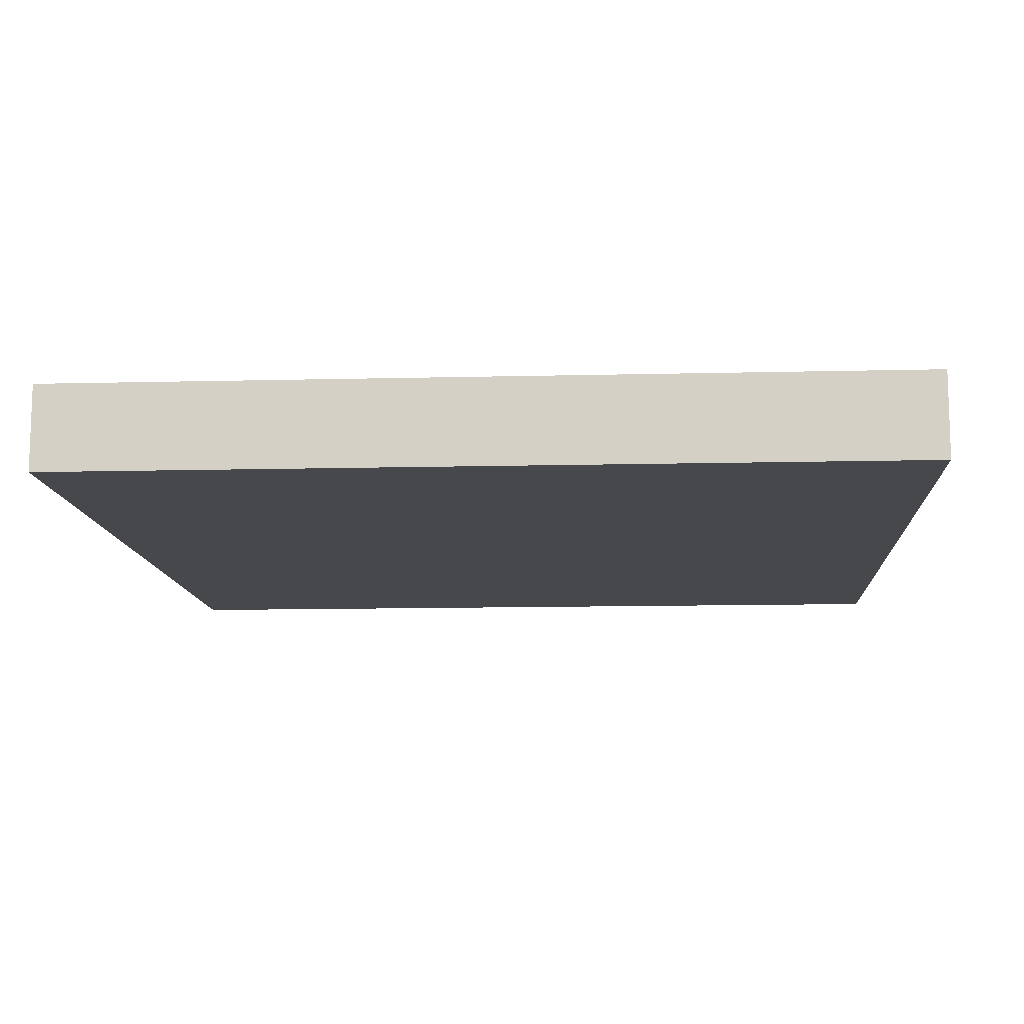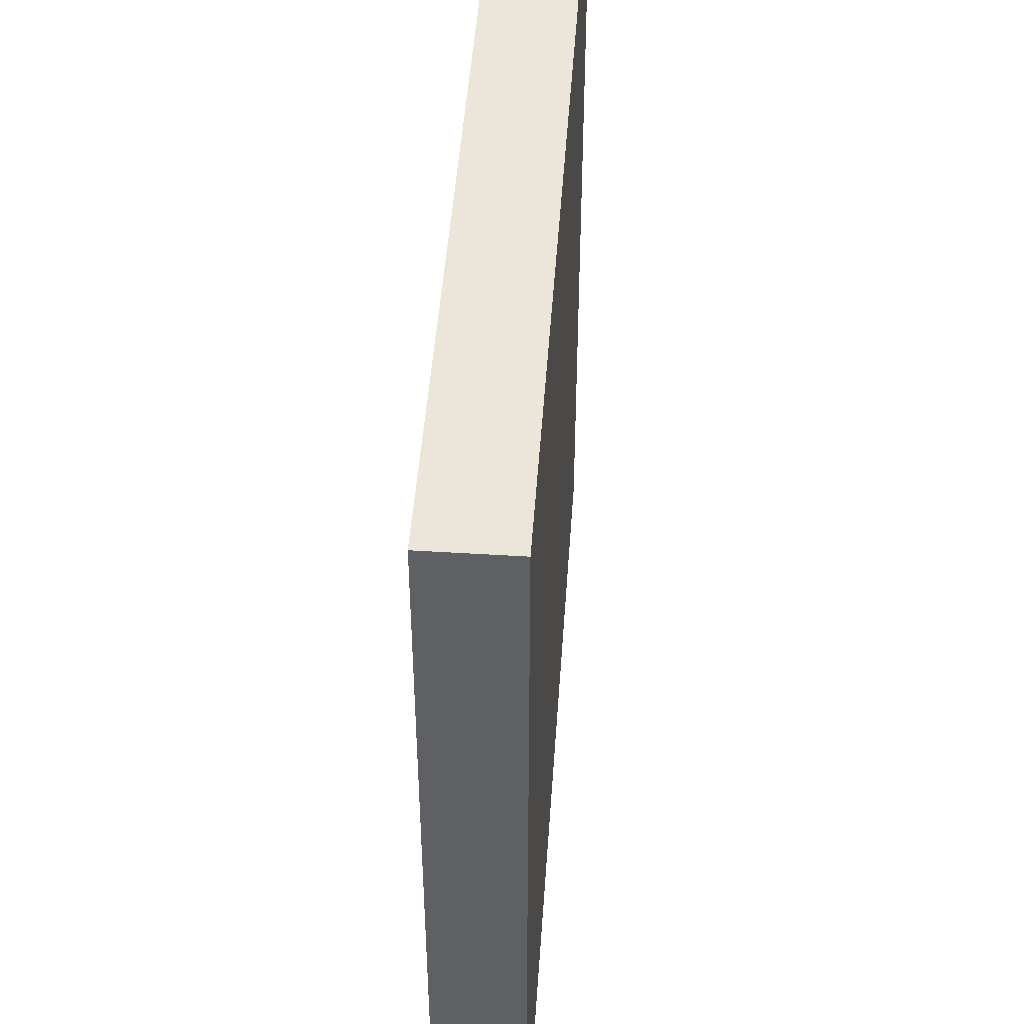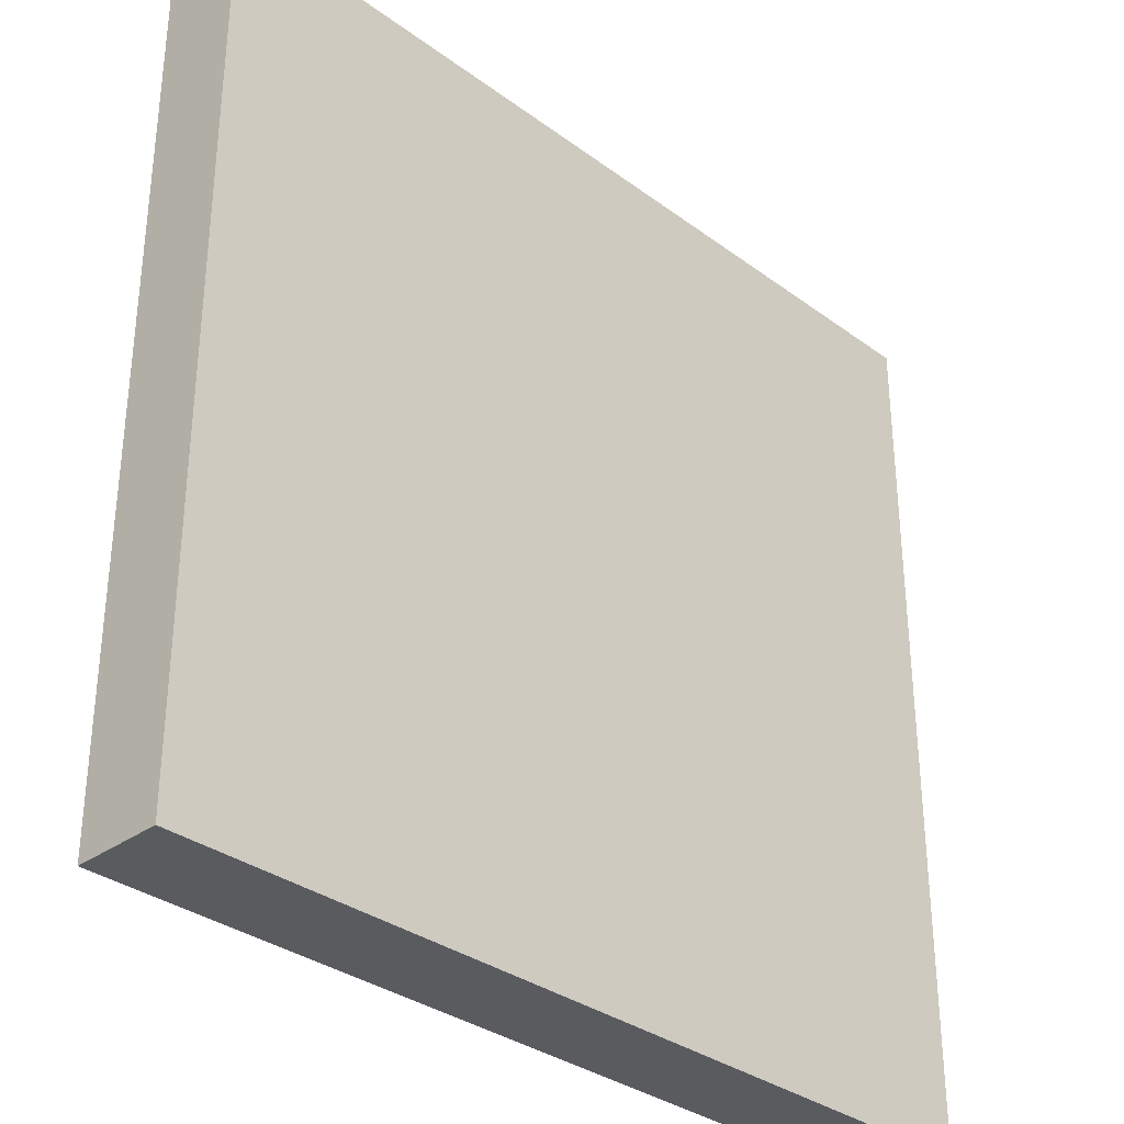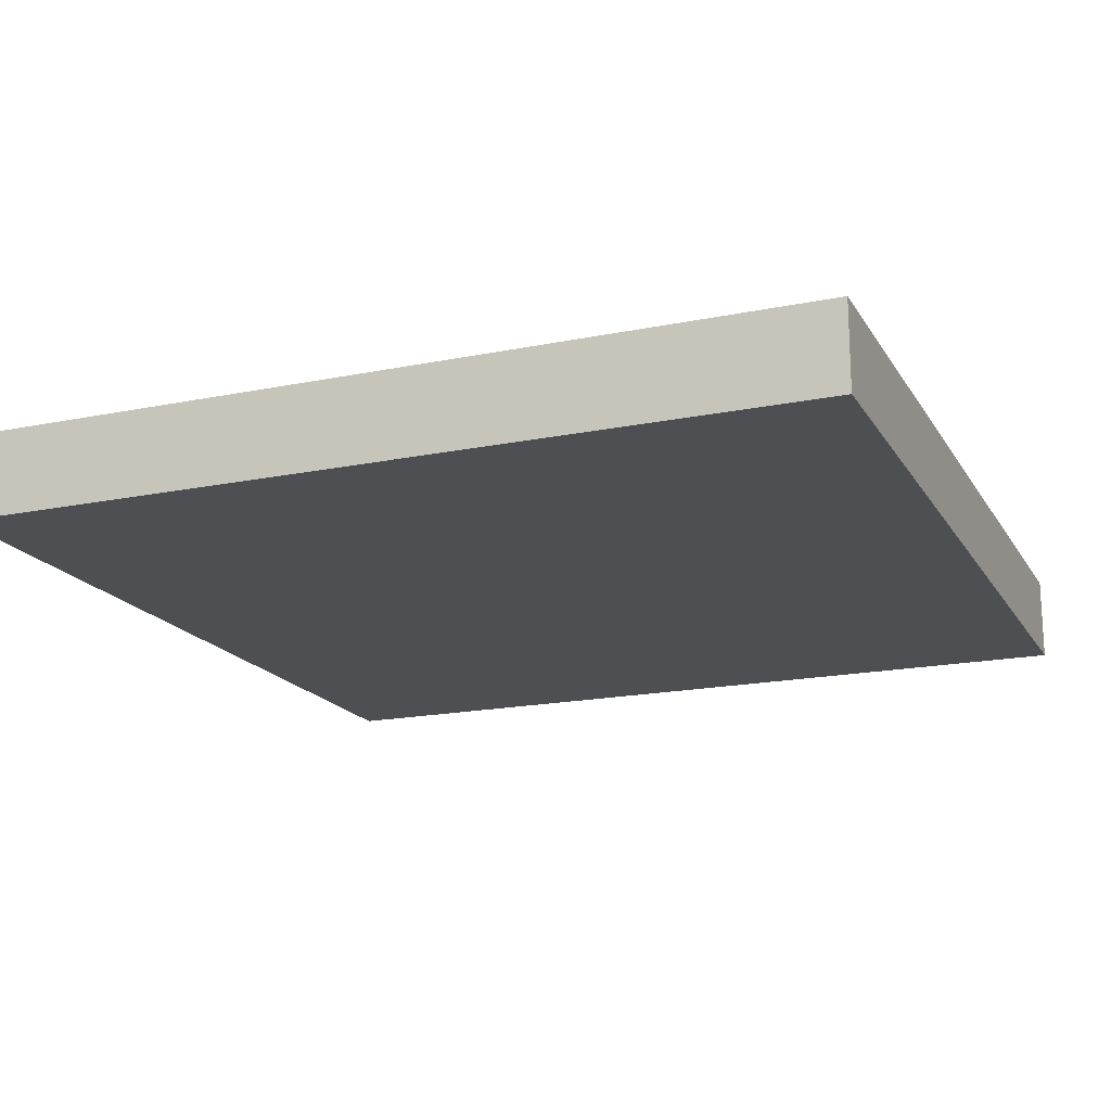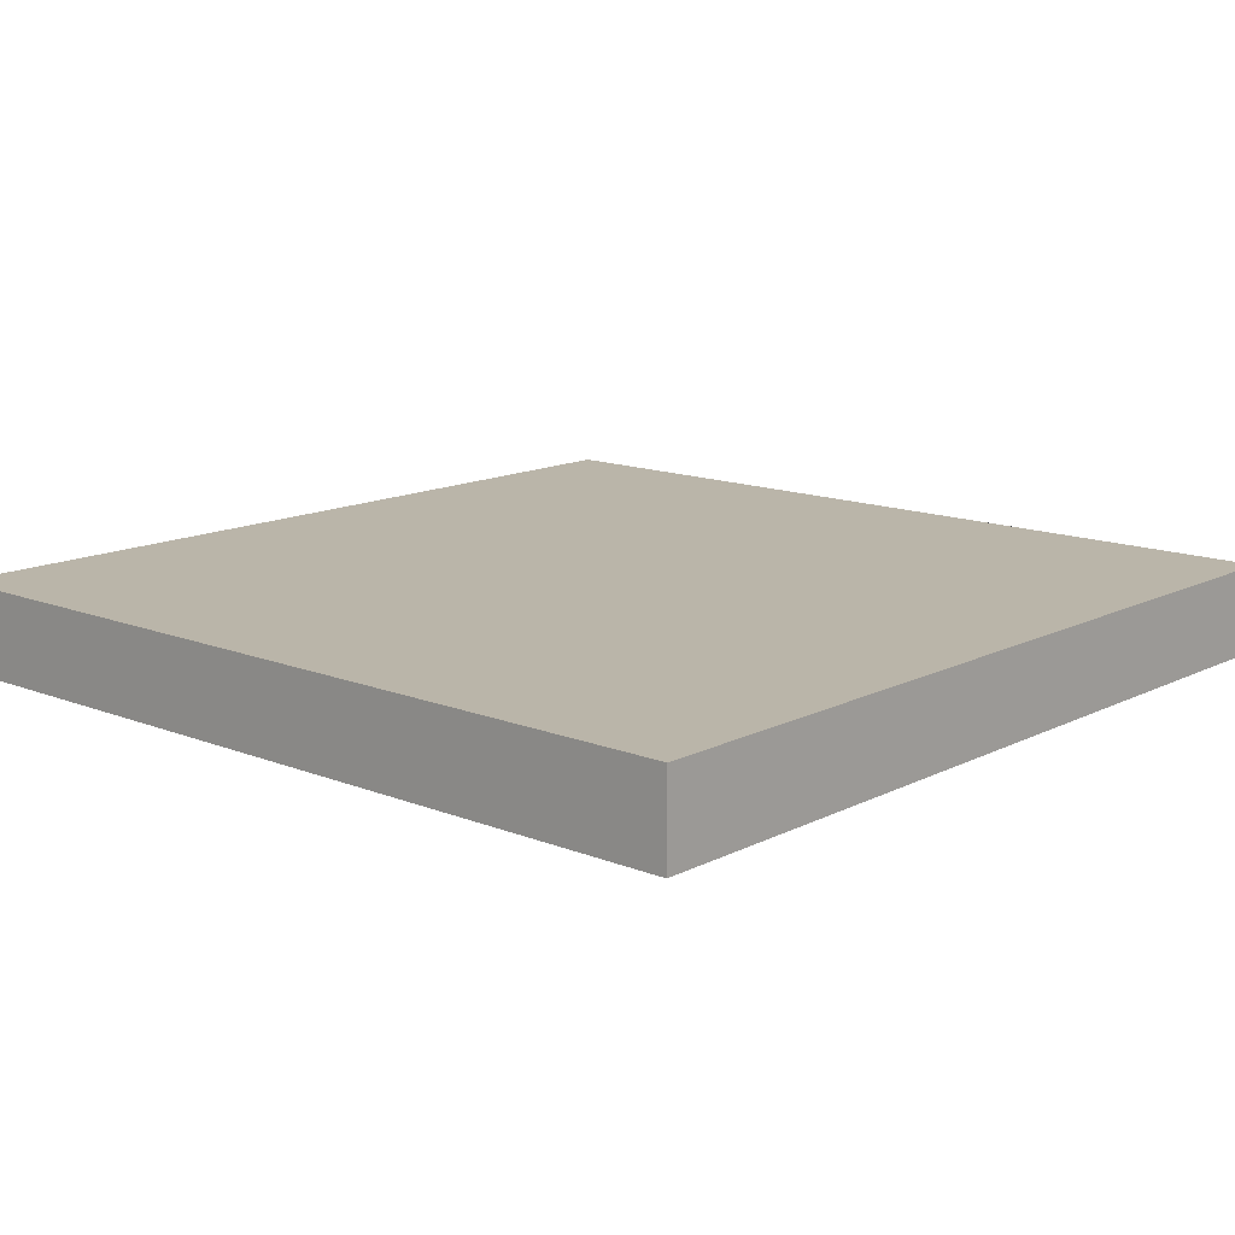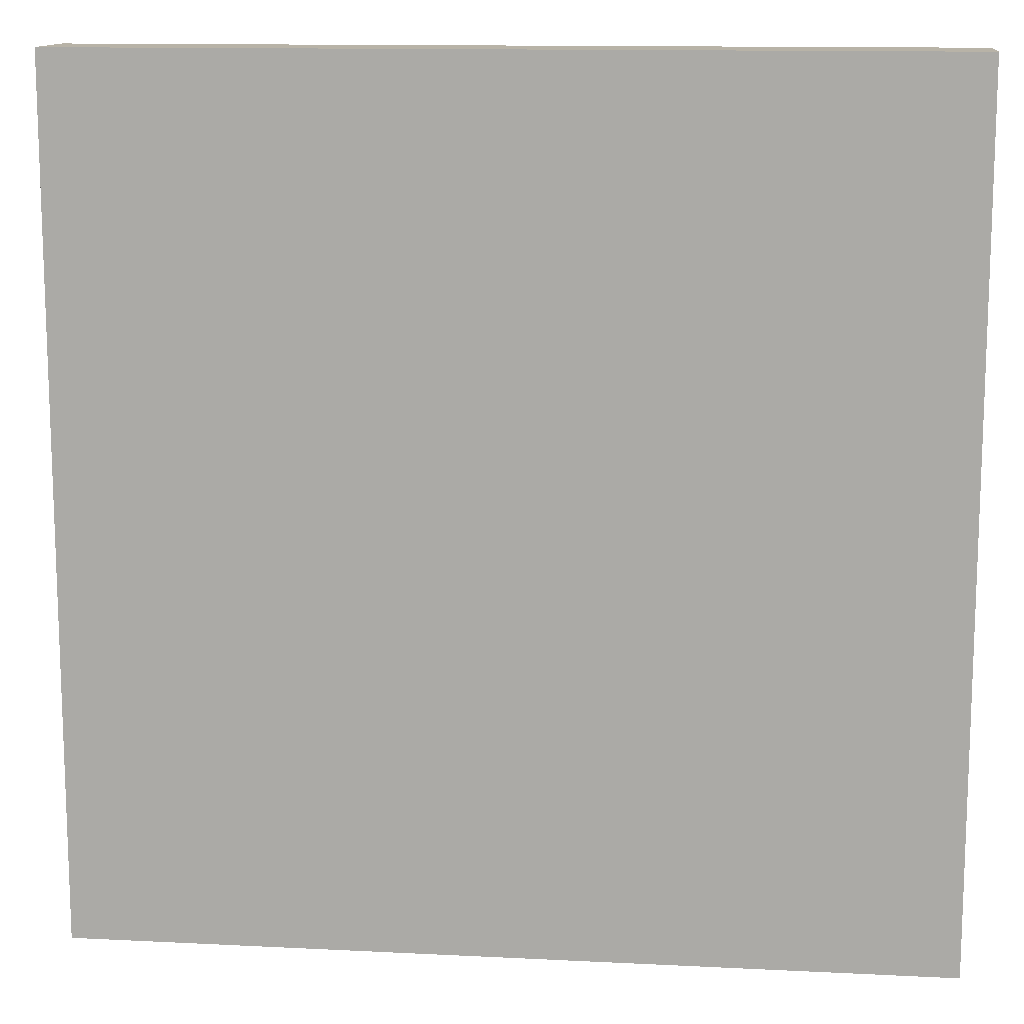
<metadata>
{"format":"obj","ext":"obj","renderer":"f3d","projection":"perspective","resolution":1024,"background":"white","views":[{"elev":-11.4,"azim":3.5,"up":"+Y"},{"elev":47.8,"azim":-86.0,"up":"+Z"},{"elev":-33.2,"azim":134.7,"up":"+Z"},{"elev":-17.8,"azim":111.9,"up":"+Y"},{"elev":13.7,"azim":131.7,"up":"+Y"},{"elev":12.8,"azim":6.6,"up":"+Z"}]}
</metadata>
<code>
o floor_section_Cube.001
v -1 -0.1 1
v -1 0.1 1
v -1 -0.1 -1
v -1 0.1 -1
v 1 -0.1 1
v 1 0.1 1
v 1 -0.1 -1
v 1 0.1 -1
v -1 -0.1 -0.3333
v -1 -0.1 0.3333
v -1 0.1 0.3333
v -1 0.1 -0.3333
v 0.3333 -0.1 -1
v -0.3333 -0.1 -1
v -0.3333 0.1 -1
v 0.3333 0.1 -1
v 1 -0.1 0.3333
v 1 -0.1 -0.3333
v 1 0.1 -0.3333
v 1 0.1 0.3333
v -0.3333 -0.1 1
v 0.3333 -0.1 1
v 0.3333 0.1 1
v -0.3333 0.1 1
f 17 5 22 21 1 10 9 3 14 13 7 18
f 3 4 15 16 8 7 13 14
f 1 2 11 12 4 3 9 10
f 5 6 23 24 2 1 21 22
f 7 8 19 20 6 5 17 18
f 11 2 24 23 6 20 19 8 16 15 4 12

</code>
